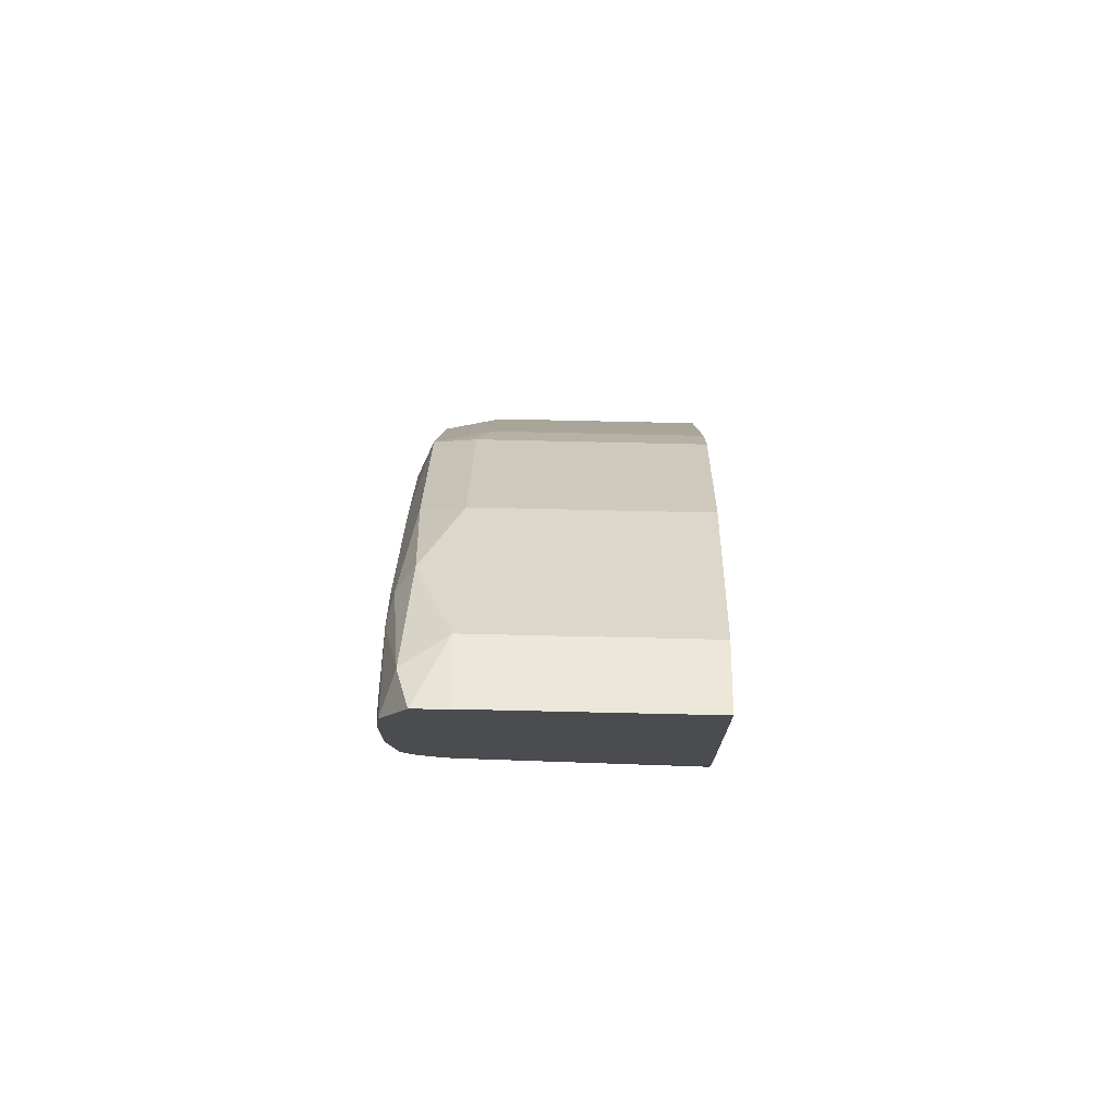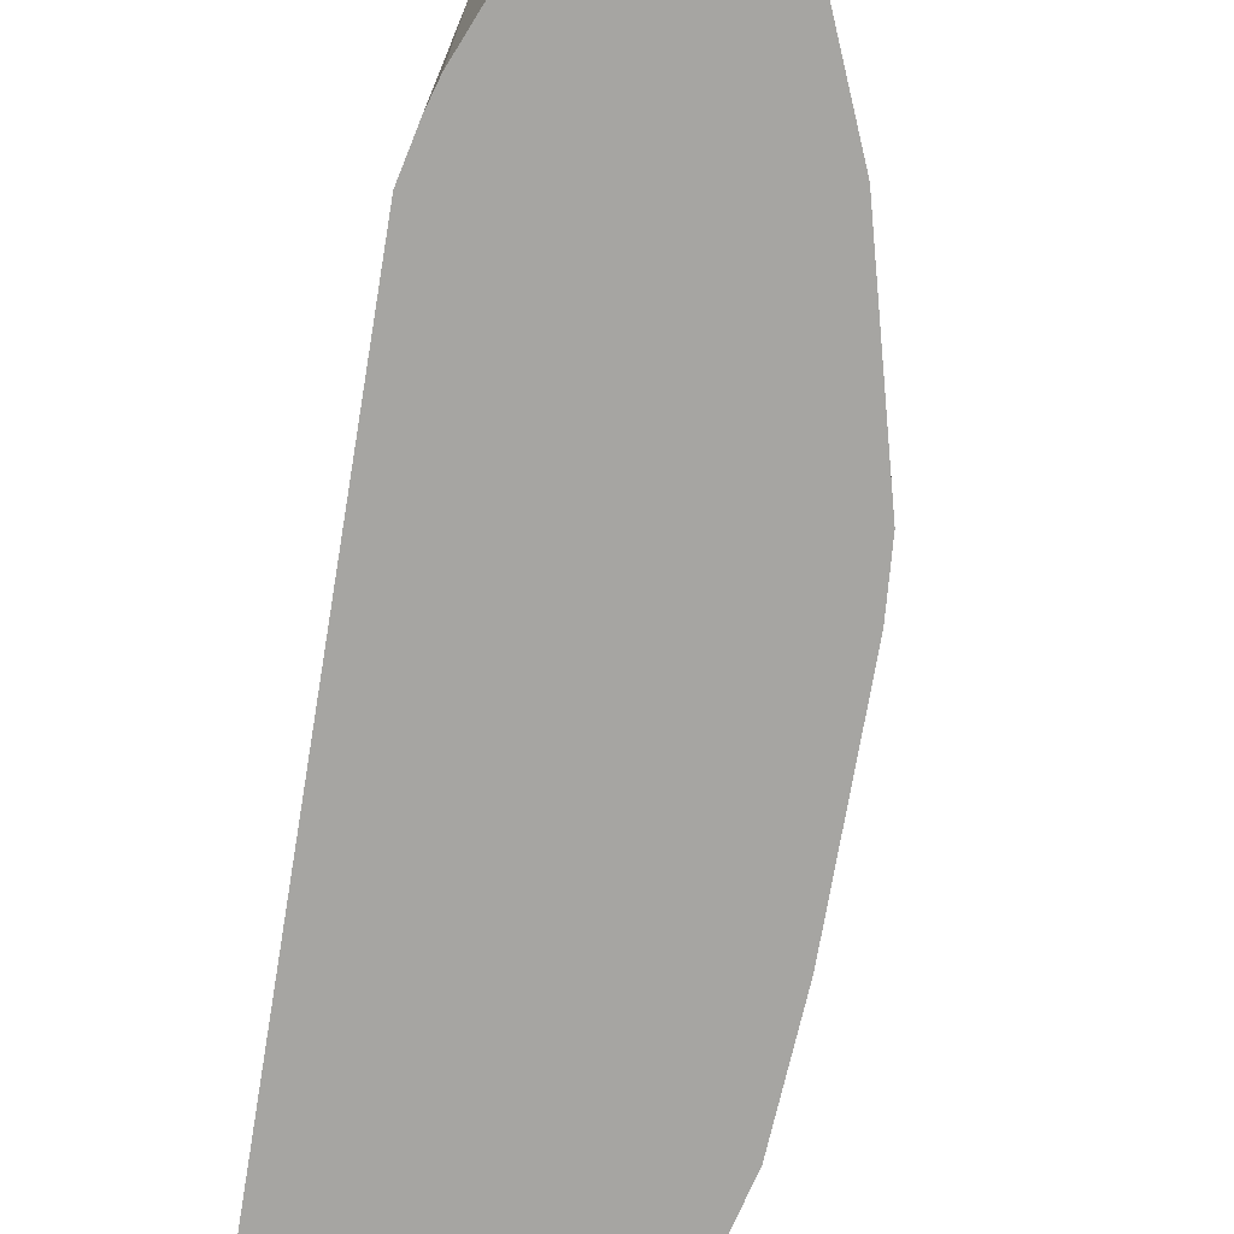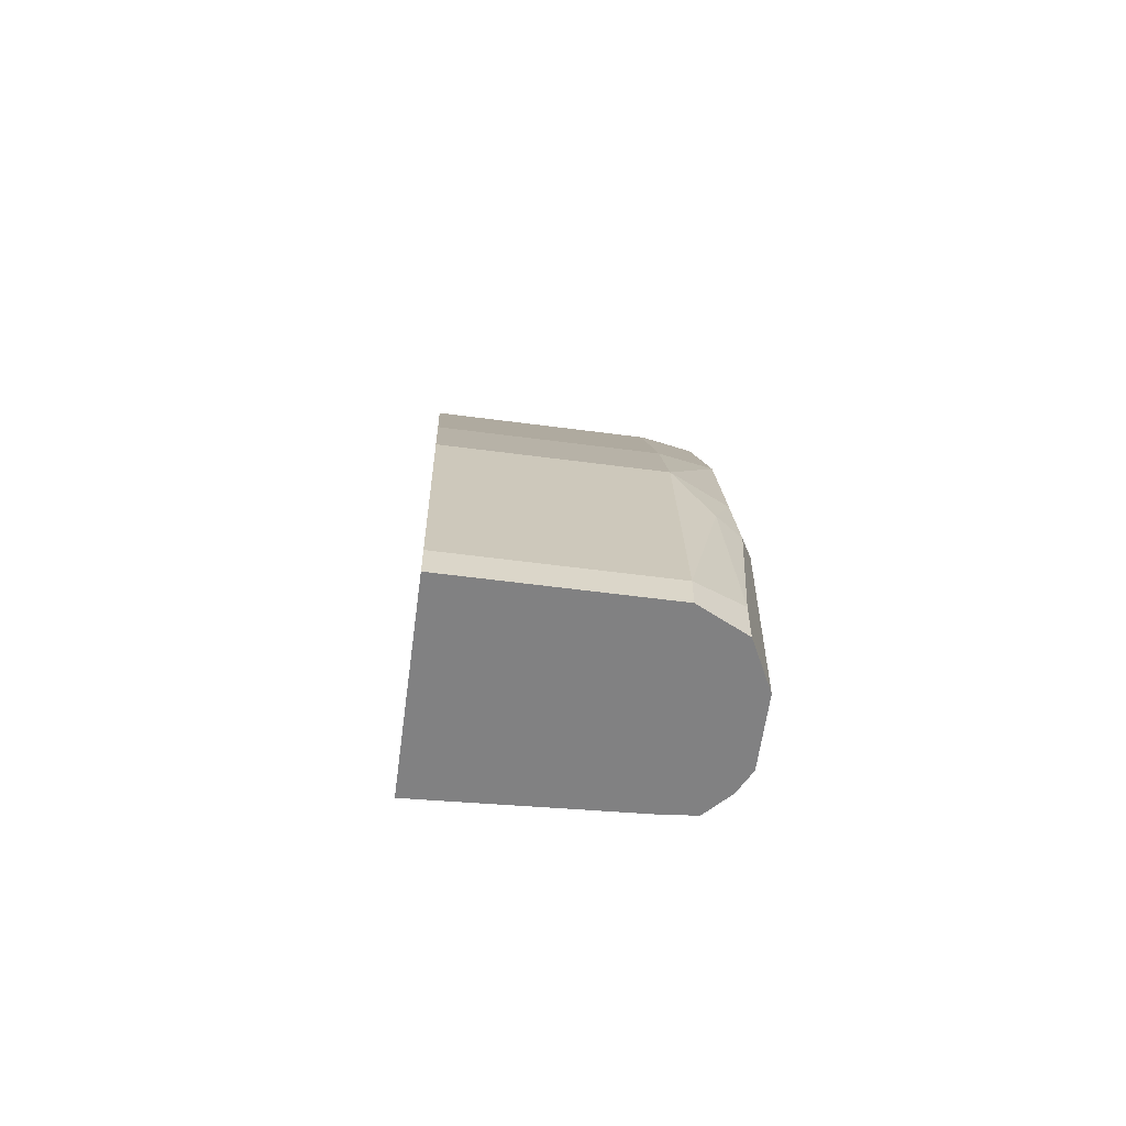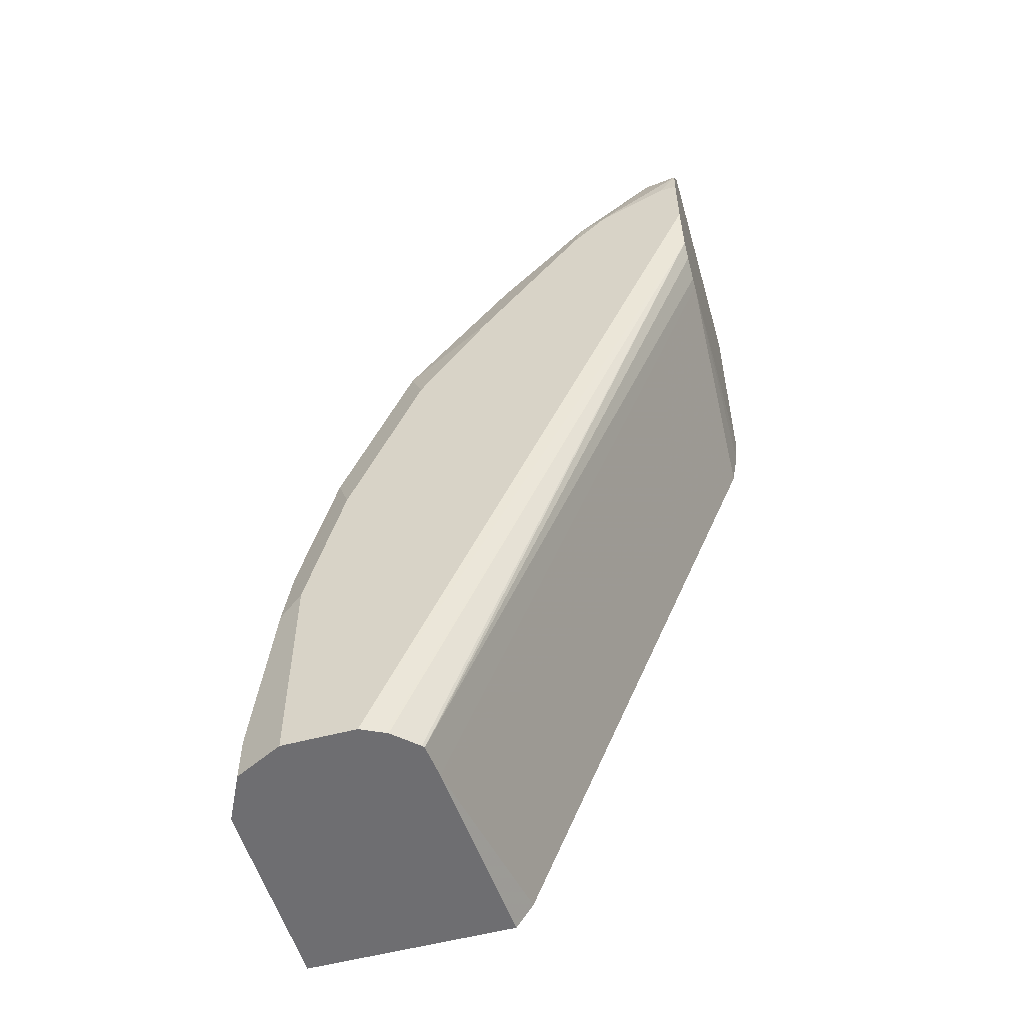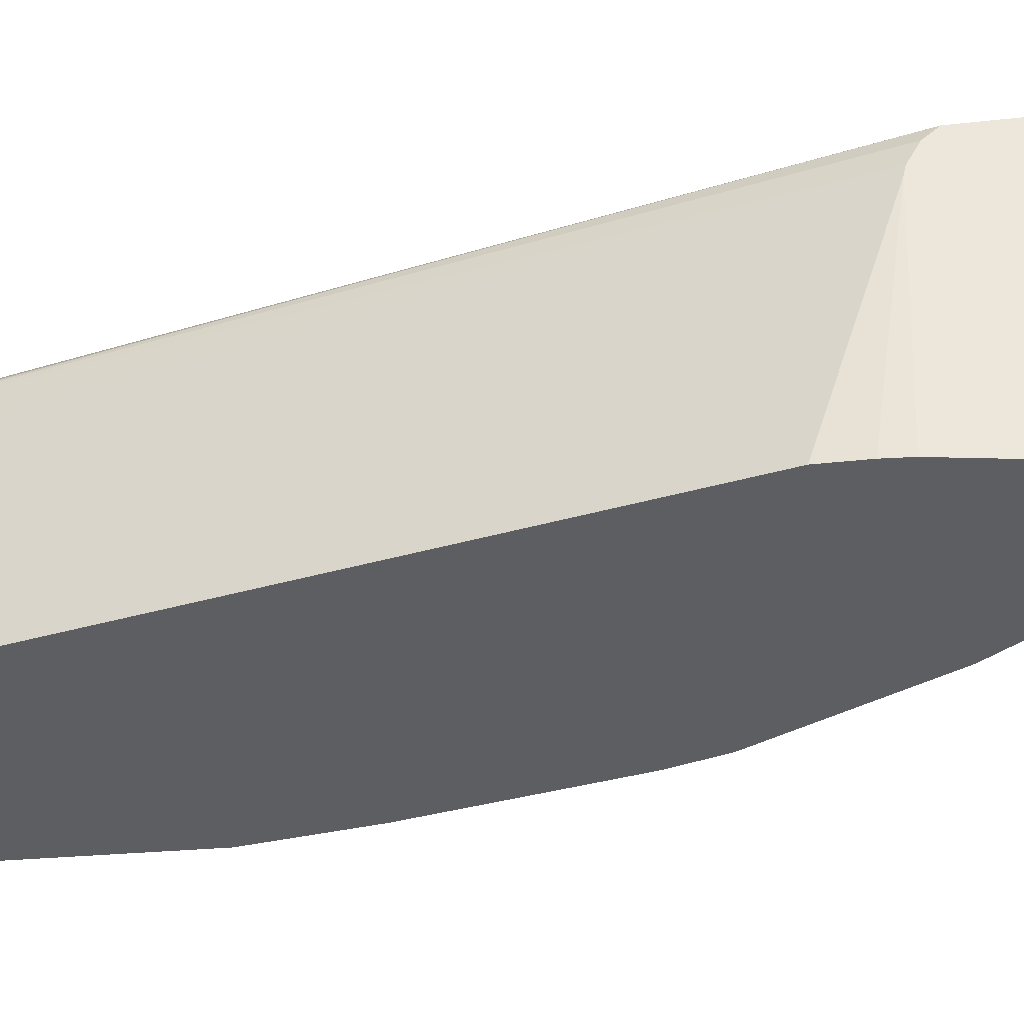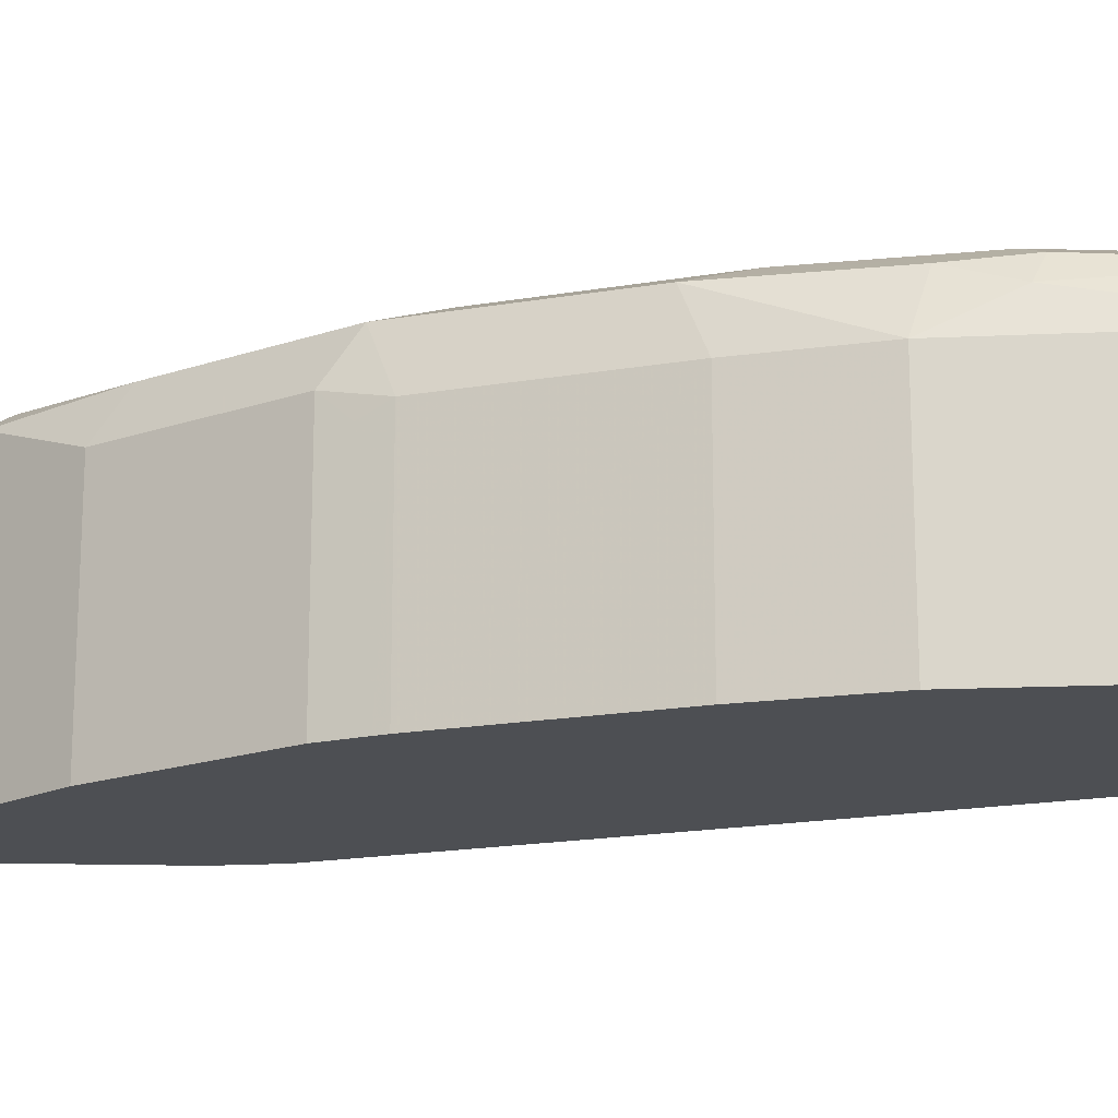
<metadata>
{"format":"obj","ext":"obj","renderer":"f3d","projection":"perspective","resolution":1024,"background":"white","views":[{"elev":75.4,"azim":-88.7,"up":"+Z"},{"elev":-73.6,"azim":-31.7,"up":"+Y"},{"elev":-60.5,"azim":82.4,"up":"+Z"},{"elev":-54.4,"azim":-164.1,"up":"+Z"},{"elev":-37.3,"azim":-91.9,"up":"+Y"},{"elev":-18.0,"azim":86.9,"up":"+Y"}]}
</metadata>
<code>
v 0.5544 0.588 0.2352
v 0.5544 0.492 0.2352
v 0.5544 0.588 0.2199
v 0.5432 0.6104 0.2408
v 0.5376 0.6048 0.3192
v 0.5376 0.588 0.3528
v 0.5544 0.492 0.2199
v 0.5376 0.492 0.3528
v 0.5432 0.6104 0.2199
v 0.5208 0.6216 0.3192
v 0.532 0.616 0.3136
v 0.5292 0.6132 0.3444
v 0.5124 0.6132 0.4116
v 0.5208 0.588 0.4032
v 0.4574 0.492 0.2199
v 0.5208 0.492 0.4032
v 0.5208 0.6216 0.2199
v 0.504 0.6216 0.3864
v 0.5152 0.616 0.3808
v 0.4788 0.6132 0.4956
v 0.4872 0.588 0.4872
v 0.4496 0.492 0.2312
v 0.4627 0.588 0.2199
v 0.4872 0.492 0.4872
v 0.4872 0.6216 0.2199
v 0.4704 0.6216 0.4704
v 0.4368 0.6216 0.5208
v 0.4284 0.6132 0.5628
v 0.476 0.5936 0.5096
v 0.4816 0.5824 0.4984
v 0.4848 0.492 0.492
v 0.332 0.492 0.5168
v 0.4643 0.6046 0.2199
v 0.3276 0.5965 0.5502
v 0.3276 0.6011 0.5512
v 0.477 0.6165 0.2199
v 0.3276 0.6174 0.5628
v 0.3276 0.6216 0.588
v 0.3864 0.6216 0.588
v 0.3836 0.6188 0.602
v 0.392 0.6104 0.6104
v 0.4256 0.5936 0.5768
v 0.476 0.492 0.5096
v 0.4816 0.492 0.4984
v 0.3288 0.492 0.5352
v 0.4651 0.6058 0.2199
v 0.3276 0.6111 0.5565
v 0.3276 0.492 0.5463
v 0.476 0.616 0.2199
v 0.3276 0.6216 0.6216
v 0.3696 0.6216 0.6048
v 0.3444 0.6132 0.6468
v 0.3584 0.5936 0.644
v 0.4256 0.492 0.5768
v 0.3279 0.492 0.5463
v 0.3276 0.492 0.555
v 0.3276 0.6199 0.6367
v 0.336 0.6216 0.6216
v 0.3276 0.6076 0.658
v 0.3276 0.5922 0.6594
v 0.3584 0.492 0.644
v 0.3276 0.492 0.6594
f 28 41 42
f 28 40 41
f 33 47 37
f 27 40 28
f 29 43 44
f 29 44 30
f 33 35 47
f 29 54 43
f 30 44 31
f 32 45 34
f 27 39 40
f 29 42 54
f 25 37 38
f 20 26 27
f 23 35 33
f 23 34 35
f 23 32 34
f 22 32 23
f 21 31 24
f 21 30 31
f 21 29 30
f 20 29 21
f 20 42 29
f 20 28 42
f 20 27 28
f 18 26 20
f 33 37 46
f 25 36 37
f 34 48 56
f 53 59 60
f 34 62 60
f 15 22 23
f 53 60 62
f 52 59 53
f 52 57 59
f 51 57 52
f 51 58 57
f 50 57 58
f 48 55 56
f 45 55 48
f 42 61 54
f 42 53 61
f 53 62 61
f 41 53 42
f 41 52 53
f 40 52 41
f 40 51 52
f 39 51 40
f 37 49 46
f 36 49 37
f 34 45 48
f 34 47 35
f 34 37 47
f 34 38 37
f 34 50 38
f 34 57 50
f 34 59 57
f 34 60 59
f 34 56 62
f 14 24 16
f 2 31 44
f 14 20 21
f 3 33 46
f 3 23 33
f 3 15 23
f 3 7 15
f 2 15 7
f 2 22 15
f 2 32 22
f 2 45 32
f 2 55 45
f 2 56 55
f 2 62 56
f 2 61 62
f 3 46 49
f 2 54 61
f 2 44 43
f 2 24 31
f 2 16 24
f 2 8 16
f 1 8 2
f 1 6 8
f 1 5 6
f 1 4 5
f 1 9 4
f 1 3 9
f 1 2 7
f 14 21 24
f 2 43 54
f 3 49 36
f 1 7 3
f 3 25 17
f 3 36 25
f 13 20 14
f 13 19 18
f 12 19 13
f 10 12 11
f 10 19 12
f 10 18 19
f 10 26 18
f 10 27 26
f 10 39 27
f 10 51 39
f 10 58 51
f 10 50 58
f 13 18 20
f 10 25 38
f 10 38 50
f 4 9 17
f 4 17 10
f 4 10 11
f 4 11 5
f 5 11 12
f 3 17 9
f 6 12 13
f 6 13 14
f 6 14 16
f 6 16 8
f 10 17 25
f 5 12 6

</code>
